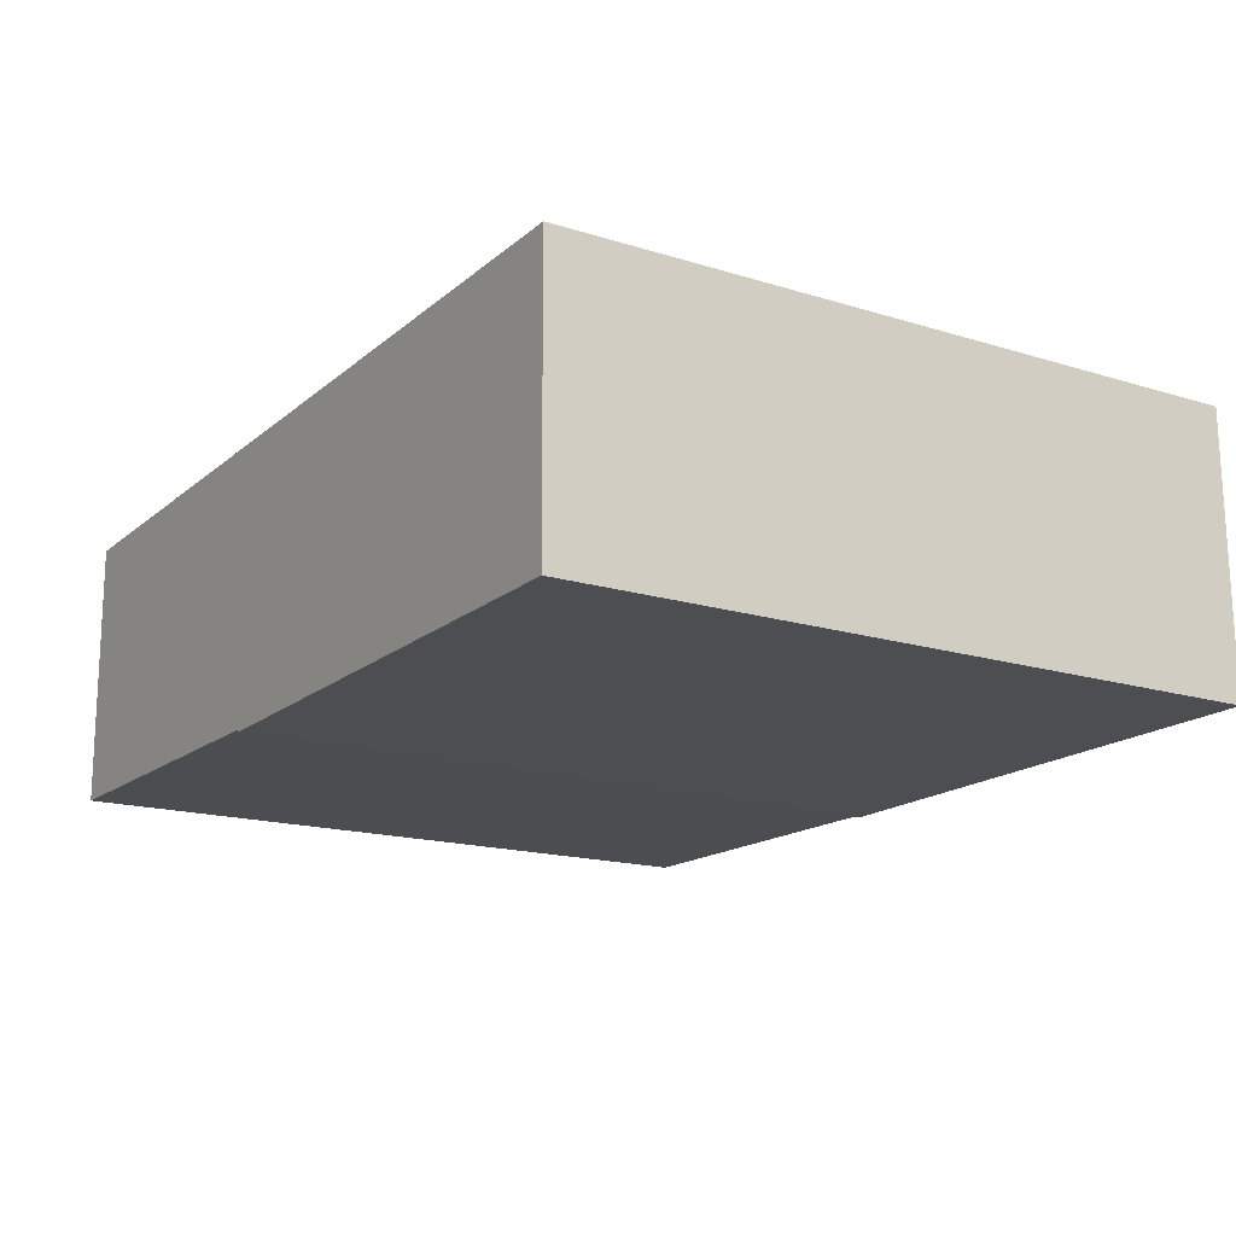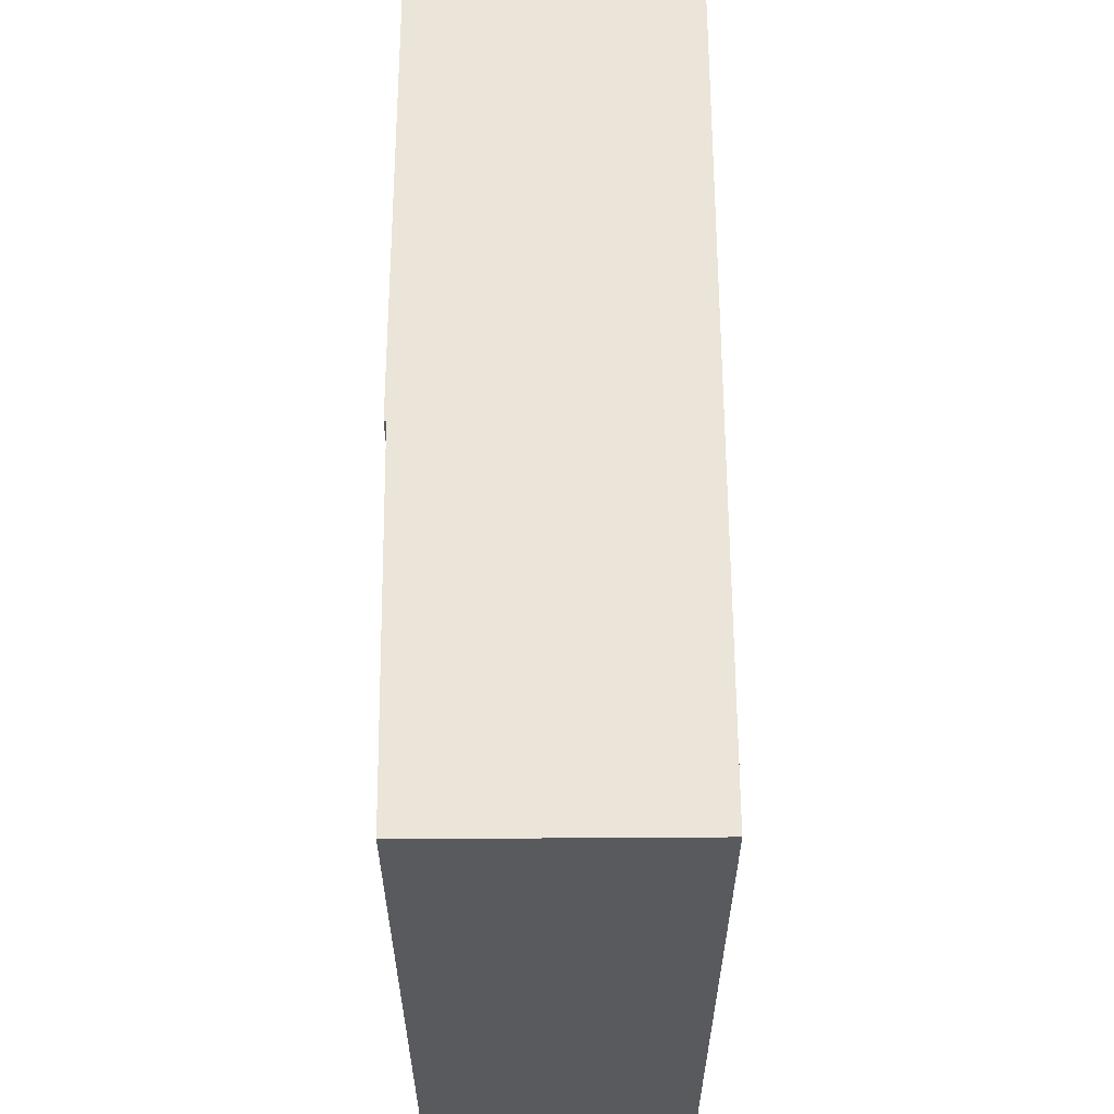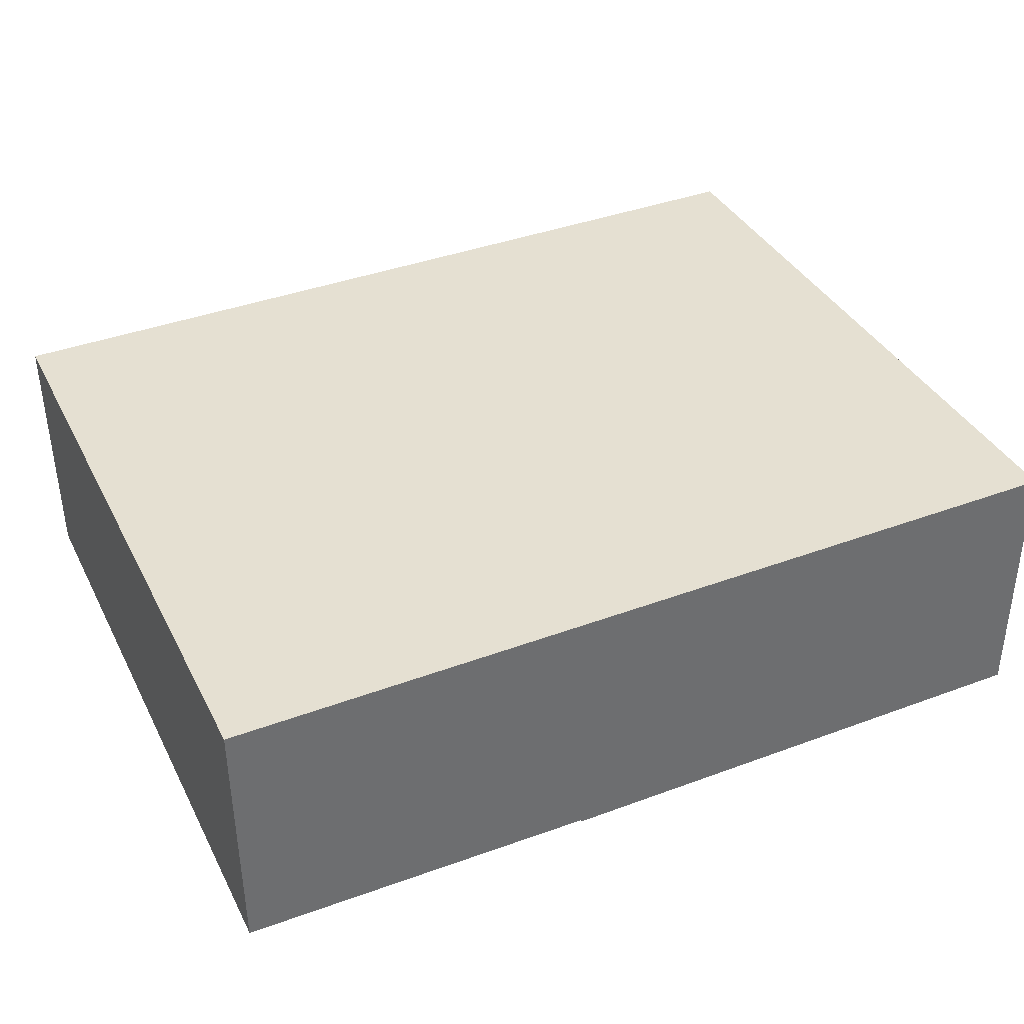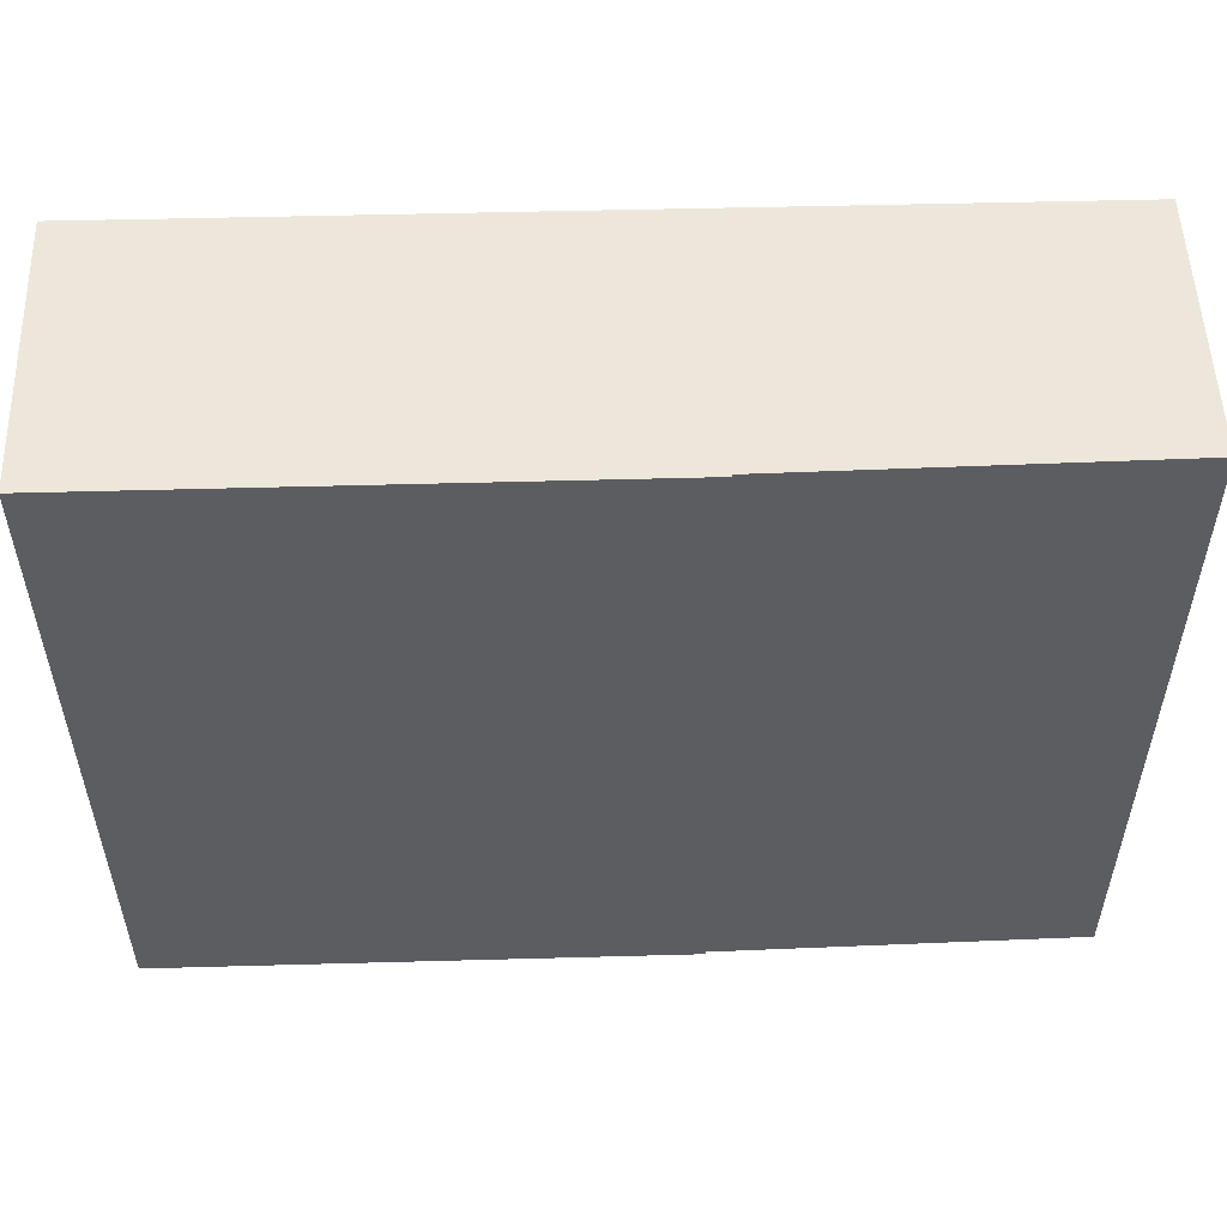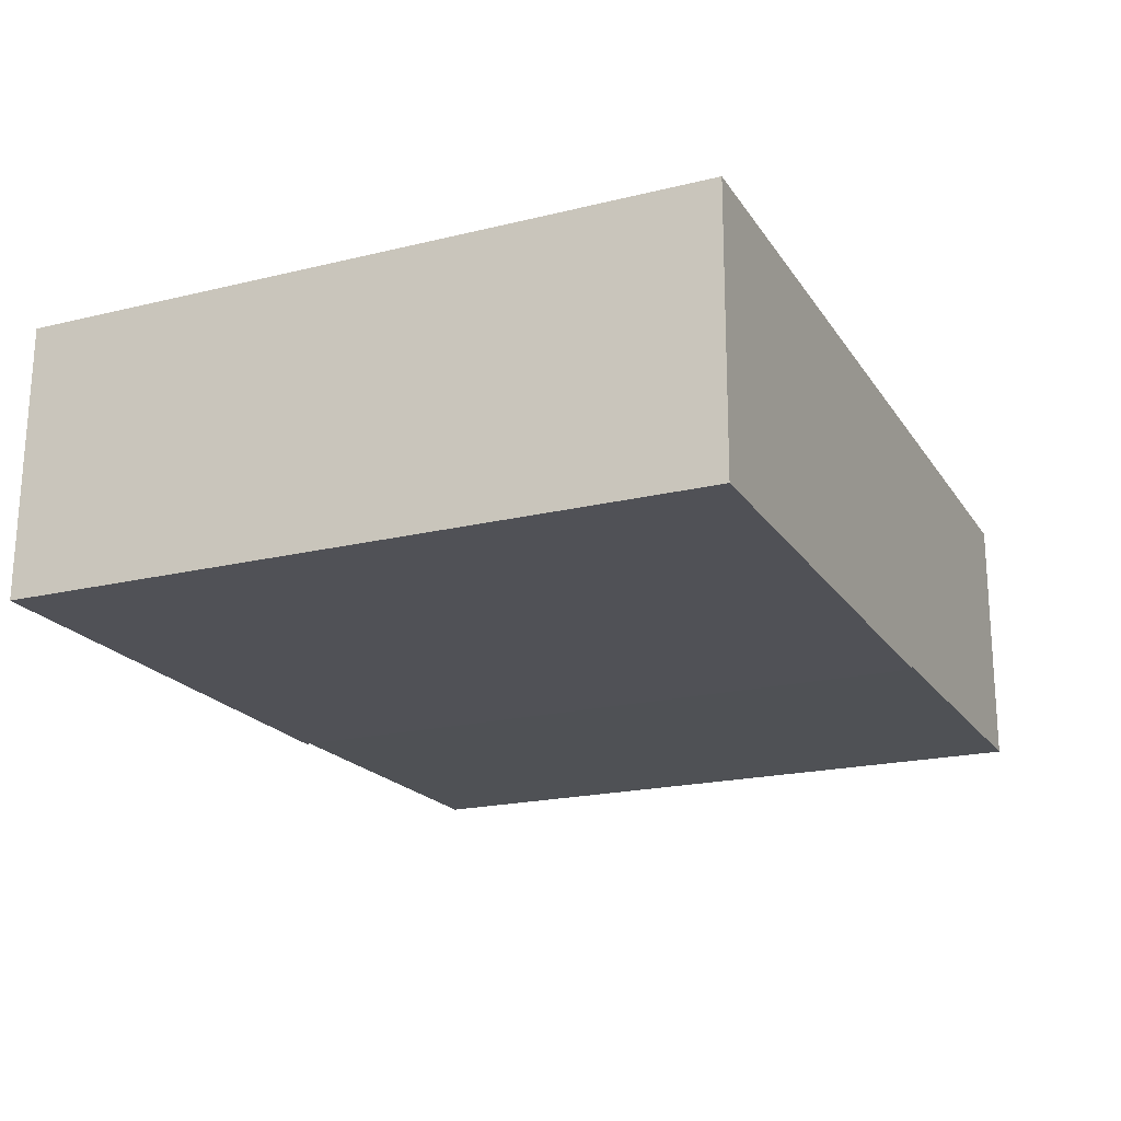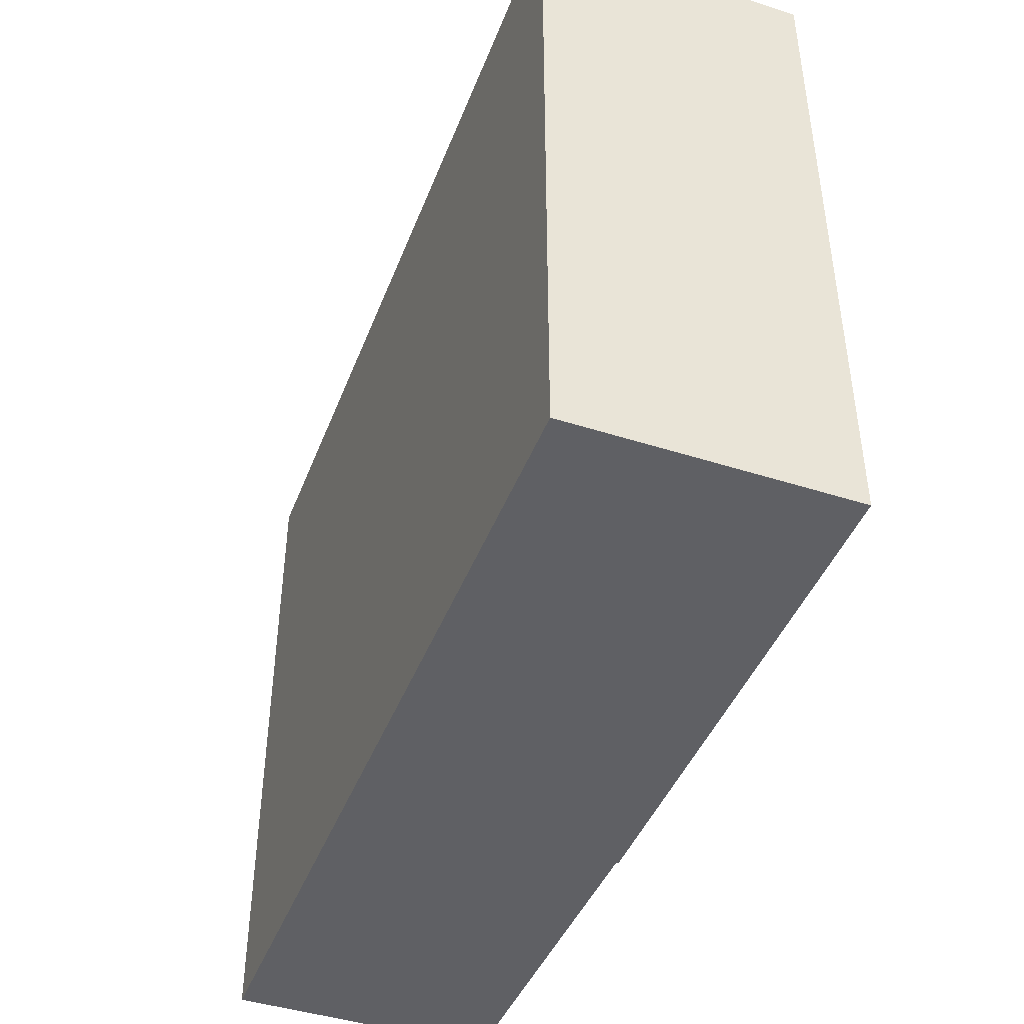
<metadata>
{"format":"obj","ext":"obj","renderer":"f3d","projection":"perspective","resolution":1024,"background":"white","views":[{"elev":-16.4,"azim":57.6,"up":"+Z"},{"elev":59.0,"azim":-90.7,"up":"+Y"},{"elev":37.7,"azim":-24.8,"up":"+Z"},{"elev":53.2,"azim":177.7,"up":"+Y"},{"elev":-19.9,"azim":114.3,"up":"+Z"},{"elev":-43.9,"azim":68.9,"up":"+Y"}]}
</metadata>
<code>
v  4.734 8.964 -3.441
v  11.53 8.964 -3.396
v  4.734 8.964 -3.47
v  11.5 8.964 0.148
v  0.737 8.964 -3.422
v  0.02 8.964 -3.419
v  0.704 8.964 0.009
v  0 8.964 5.489e-16
v  4.734 2.125e-16 -3.47
v  4.734 2.107e-16 -3.441
v  0.02 2.094e-16 -3.419
v  0 0 0
v  0.737 2.095e-16 -3.422
v  11.53 2.079e-16 -3.396
v  11.5 -9.062e-18 0.148
v  0.704 -5.511e-19 0.009
g defaultobject
f 1 2 3
f 2 1 4
f 4 1 5
f 4 5 6
f 4 6 7
f 7 6 8
f 9 1 3
f 1 9 10
f 11 8 6
f 8 11 12
f 10 5 1
f 5 10 6
f 6 10 11
f 11 10 13
f 14 3 2
f 3 14 9
f 12 7 8
f 7 12 4
f 4 12 15
f 15 12 16
f 15 2 4
f 2 15 14
f 14 10 9
f 13 12 11
f 12 13 10
f 12 10 16
f 16 10 15
f 15 10 14

</code>
